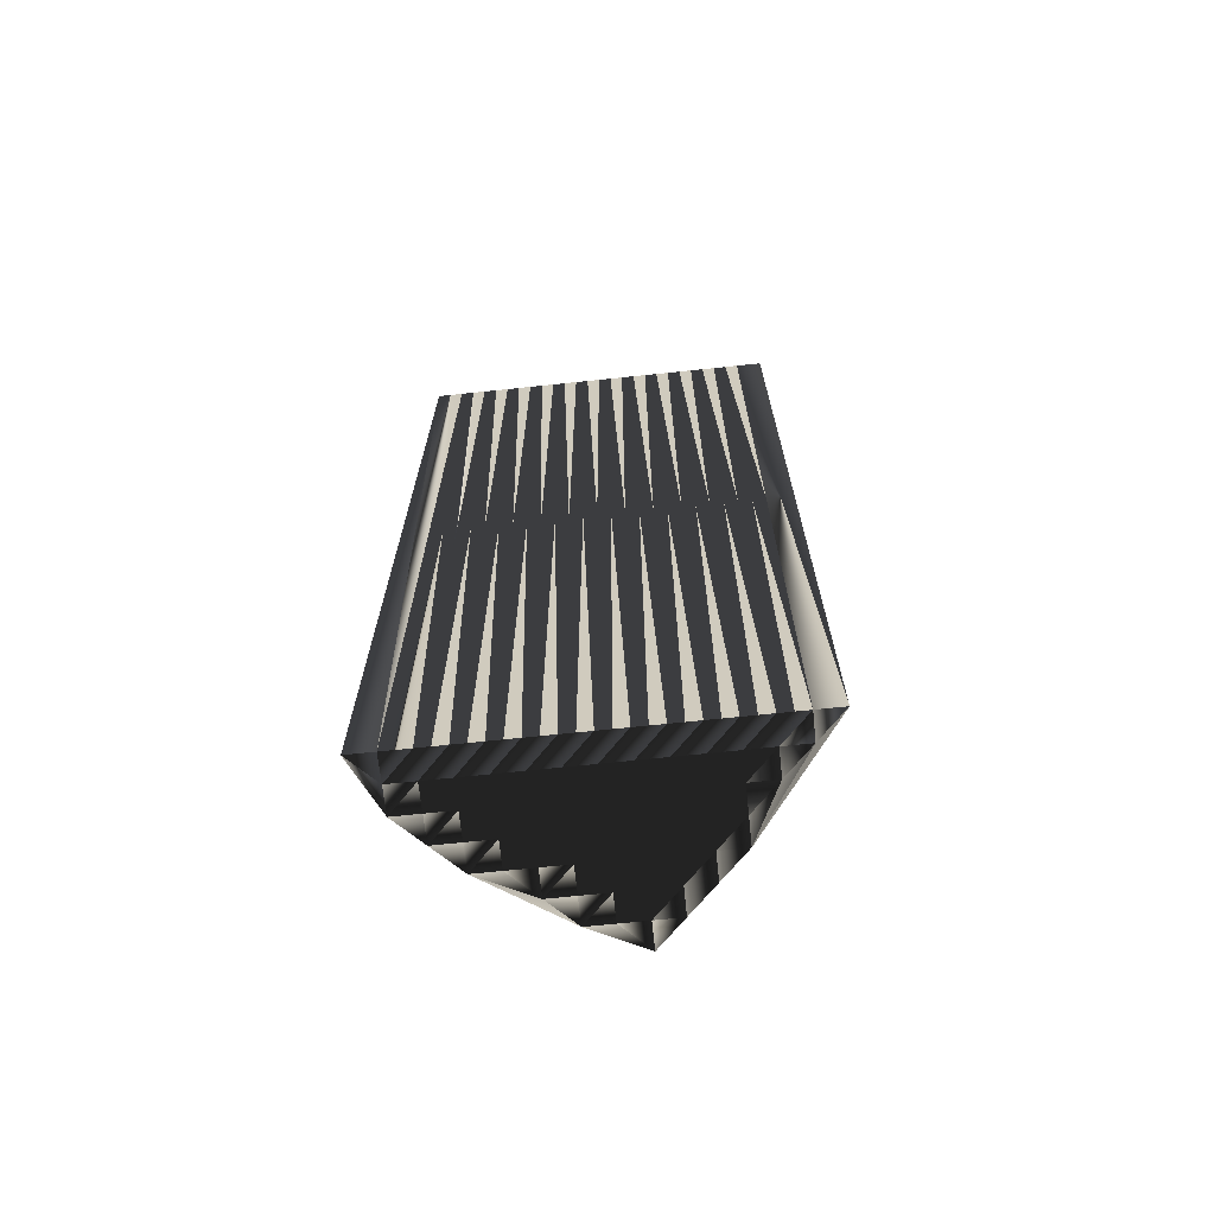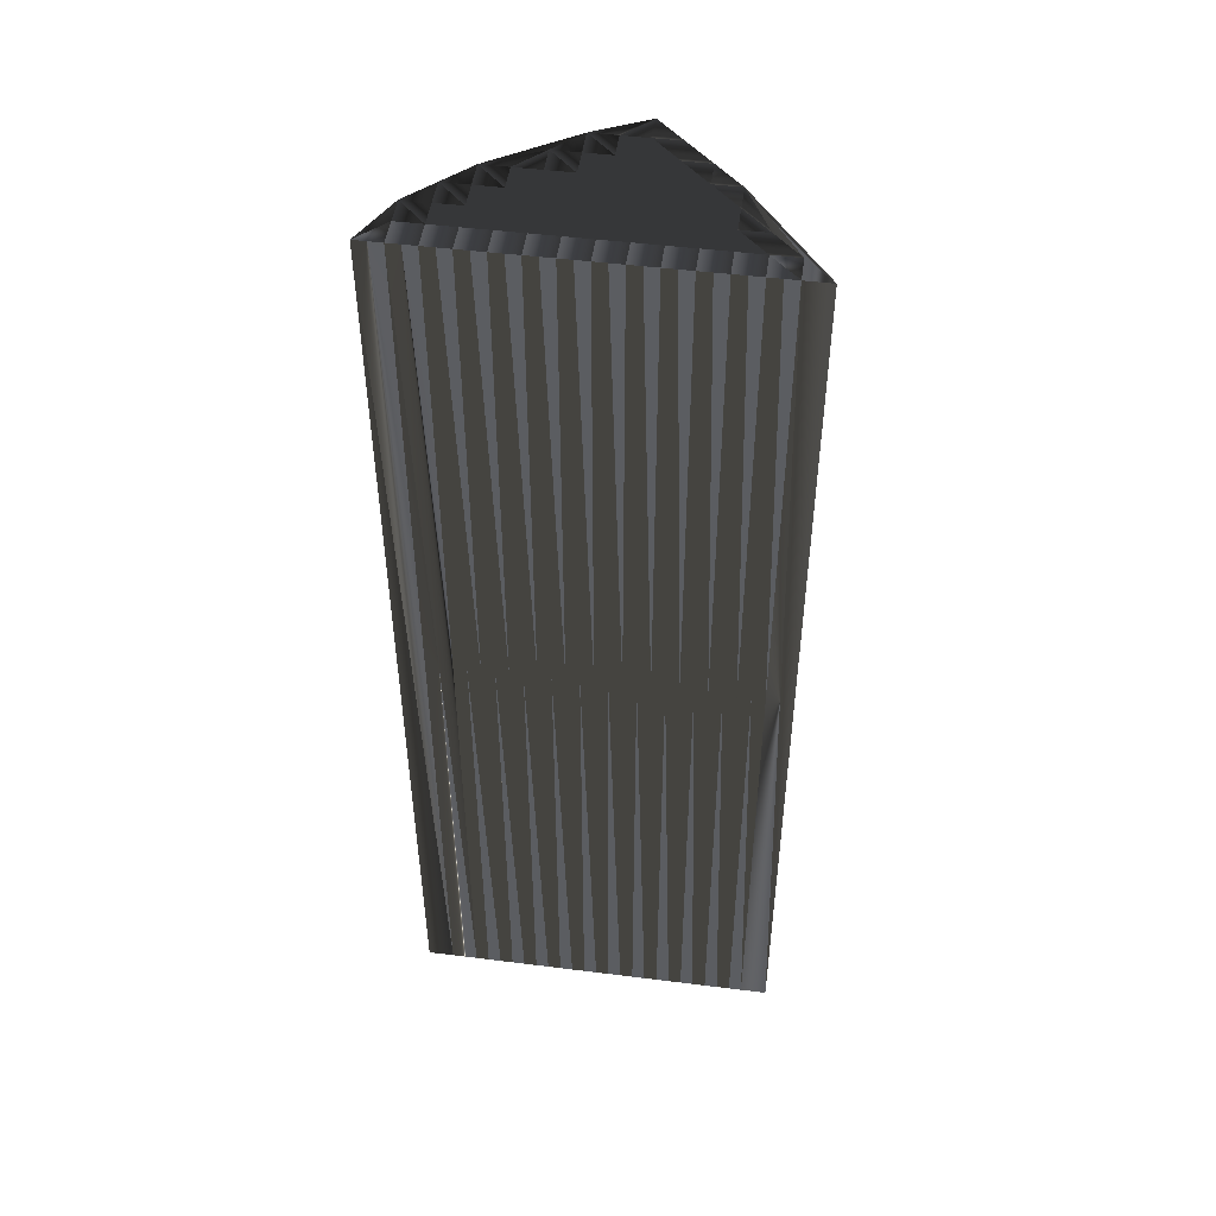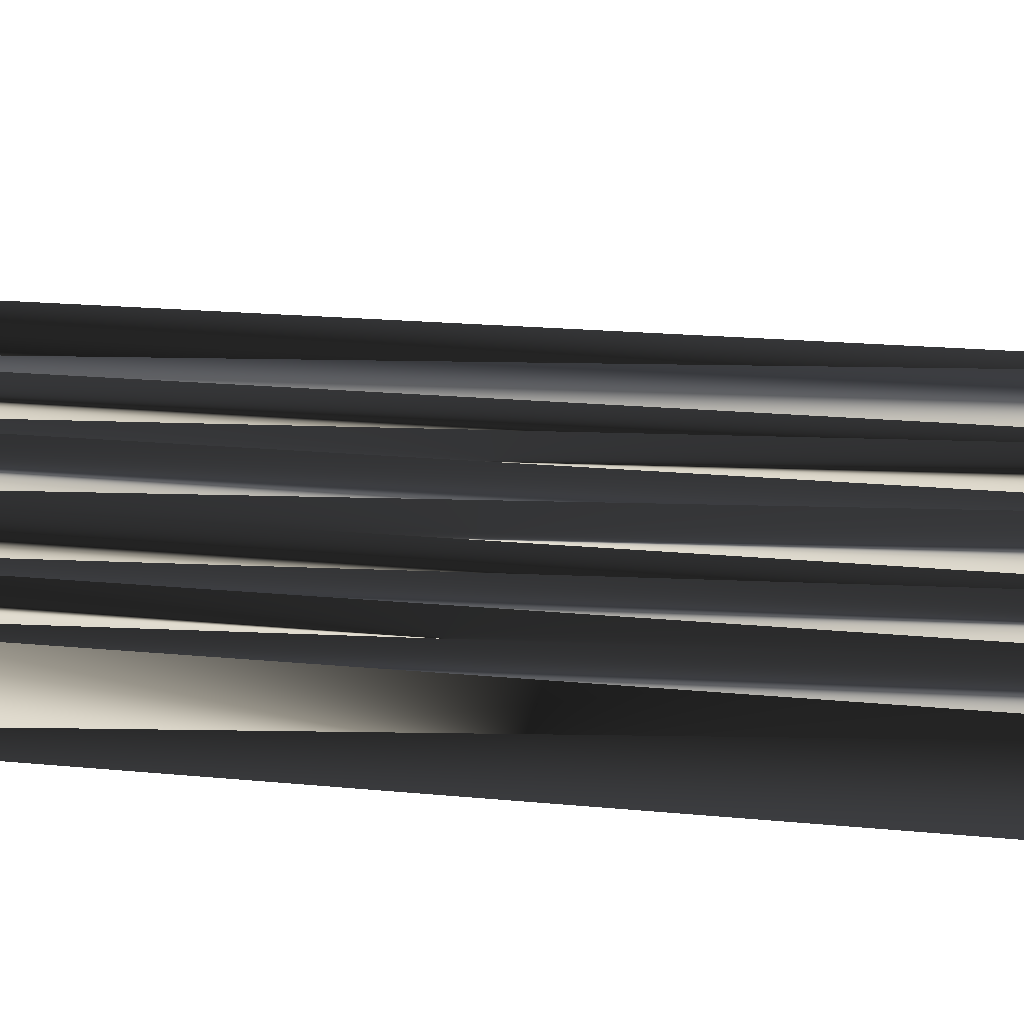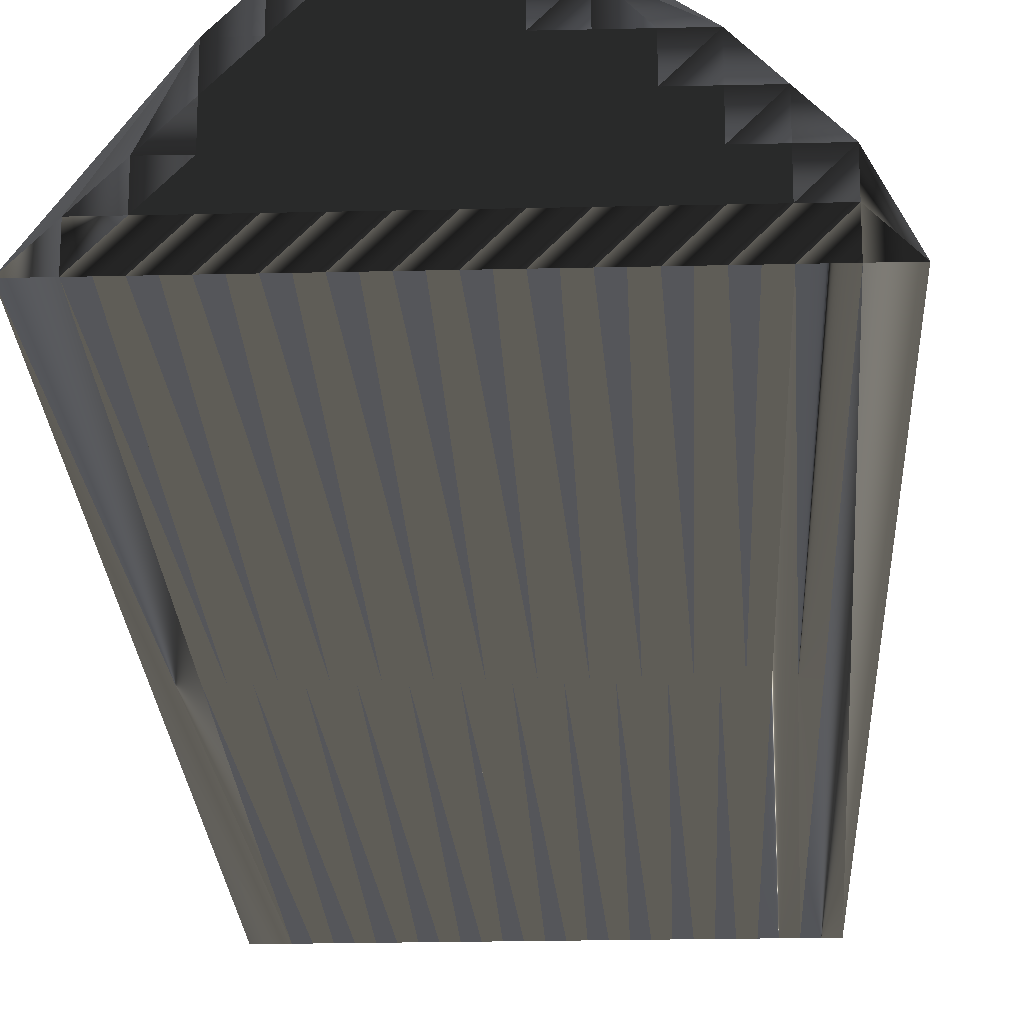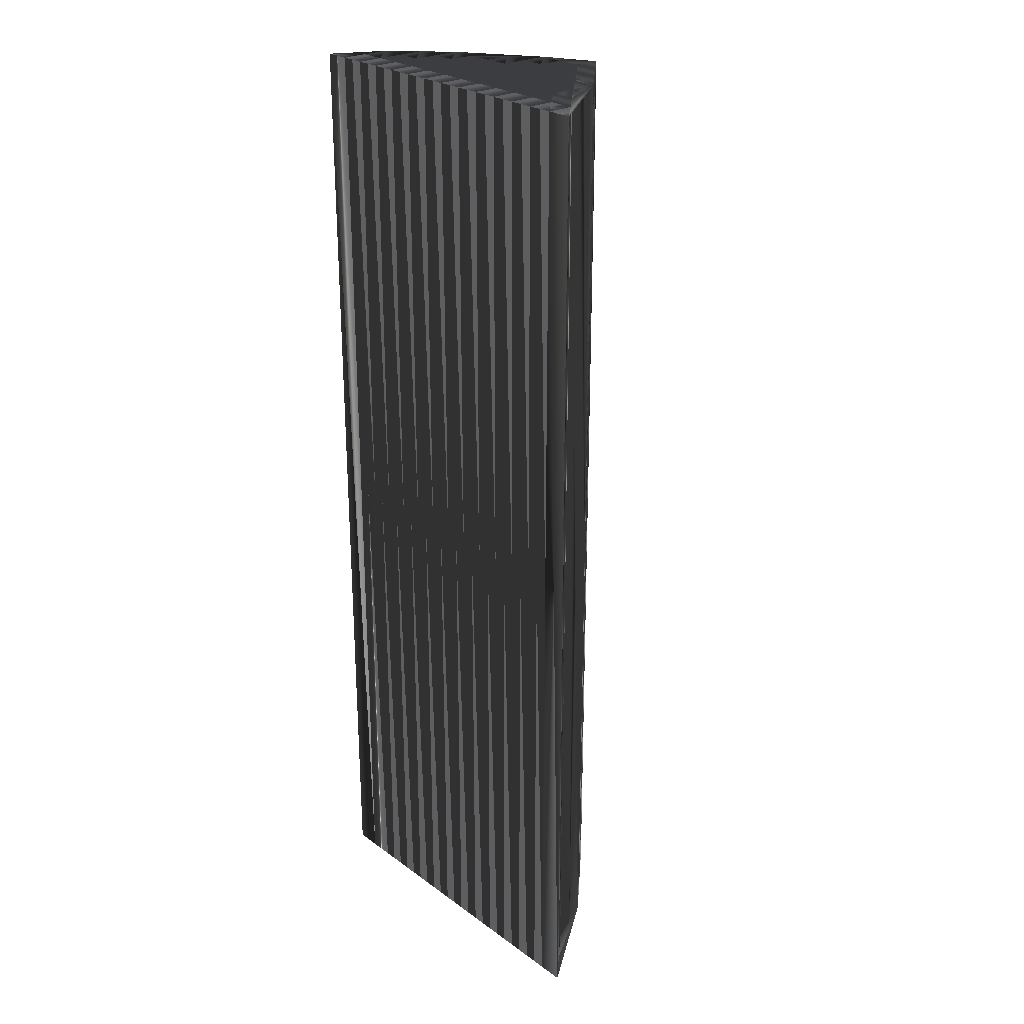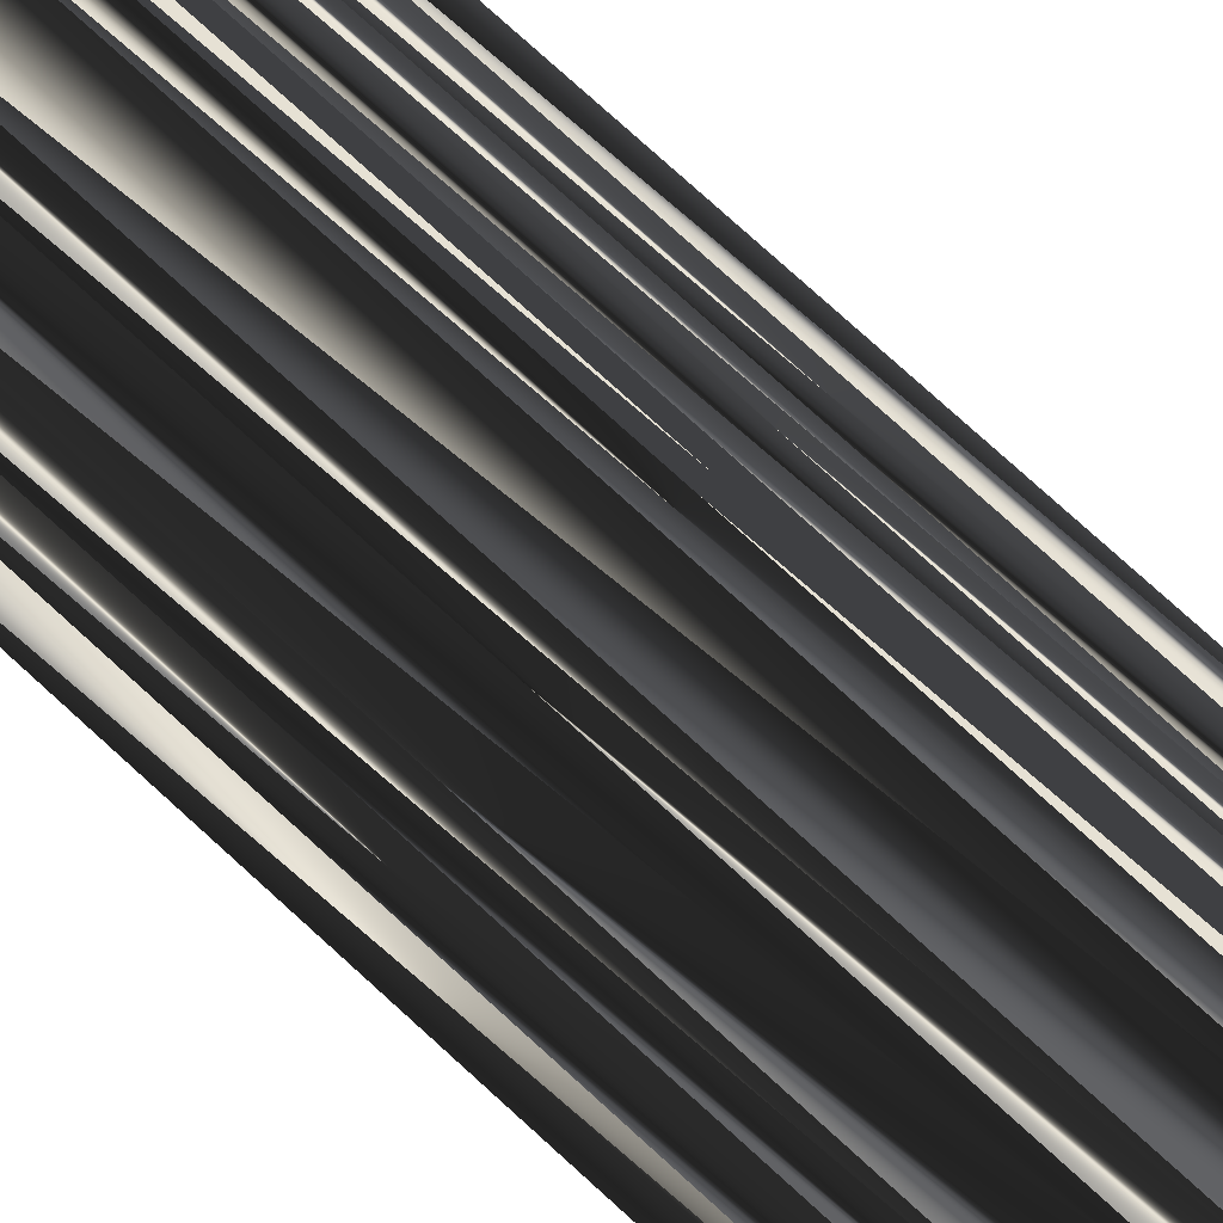
<metadata>
{"format":"obj","ext":"obj","renderer":"f3d","projection":"perspective","resolution":1024,"background":"white","views":[{"elev":-69.3,"azim":6.0,"up":"+Z"},{"elev":48.4,"azim":8.0,"up":"+Z"},{"elev":14.7,"azim":-76.6,"up":"+Y"},{"elev":-21.5,"azim":-177.6,"up":"+Y"},{"elev":25.5,"azim":48.9,"up":"+Z"},{"elev":79.9,"azim":-48.0,"up":"+Y"}]}
</metadata>
<code>
v 19.39 1.469 0
v 20.19 1.469 0
v 20.19 2.269 0
v 20.19 3.069 0
v 20.99 1.469 0
v 20.99 2.269 0
v 20.99 3.069 0
v 20.99 3.869 0
v 21.79 1.469 0
v 21.79 2.269 0
v 21.79 3.069 0
v 21.79 3.869 0
v 21.79 4.669 0
v 22.59 1.469 0
v 22.59 2.269 0
v 22.59 3.069 0
v 22.59 3.869 0
v 22.59 4.669 0
v 23.39 1.469 0
v 23.39 2.269 0
v 23.39 3.069 0
v 23.39 3.869 0
v 23.39 4.669 0
v 23.39 5.469 0
v 24.19 1.469 0
v 24.19 2.269 0
v 24.19 3.069 0
v 24.19 3.869 0
v 24.19 4.669 0
v 24.19 5.469 0
v 24.19 6.269 0
v 24.99 1.469 0
v 24.99 2.269 0
v 24.99 3.069 0
v 24.99 3.869 0
v 24.99 4.669 0
v 24.99 5.469 0
v 24.99 6.269 0
v 25.79 1.469 0
v 25.79 2.269 0
v 25.79 3.069 0
v 25.79 3.869 0
v 25.79 4.669 0
v 25.79 5.469 0
v 25.79 6.269 0
v 25.79 7.069 0
v 26.59 1.469 0
v 26.59 2.269 0
v 26.59 3.069 0
v 26.59 3.869 0
v 26.59 4.669 0
v 26.59 5.469 0
v 26.59 6.269 0
v 27.39 1.469 0
v 27.39 2.269 0
v 27.39 3.069 0
v 27.39 3.869 0
v 27.39 4.669 0
v 27.39 5.469 0
v 28.19 1.469 0
v 28.19 2.269 0
v 28.19 3.069 0
v 28.19 3.869 0
v 28.19 4.669 0
v 28.99 1.469 0
v 28.99 2.269 0
v 28.99 3.069 0
v 29.79 1.469 0
v 29.79 2.269 0
v 30.59 1.469 0
v 19.39 1.469 30
v 20.19 1.469 30
v 20.19 2.269 30
v 20.19 3.069 30
v 20.99 1.469 30
v 20.99 2.269 30
v 20.99 3.069 30
v 20.99 3.869 30
v 21.79 1.469 30
v 21.79 2.269 30
v 21.79 3.069 30
v 21.79 3.869 30
v 21.79 4.669 30
v 22.59 1.469 30
v 22.59 2.269 30
v 22.59 3.069 30
v 22.59 3.869 30
v 22.59 4.669 30
v 23.39 1.469 30
v 23.39 2.269 30
v 23.39 3.069 30
v 23.39 3.869 30
v 23.39 4.669 30
v 23.39 5.469 30
v 24.19 1.469 30
v 24.19 2.269 30
v 24.19 3.069 30
v 24.19 3.869 30
v 24.19 4.669 30
v 24.19 5.469 30
v 24.19 6.269 30
v 24.99 1.469 30
v 24.99 2.269 30
v 24.99 3.069 30
v 24.99 3.869 30
v 24.99 4.669 30
v 24.99 5.469 30
v 24.99 6.269 30
v 25.79 1.469 30
v 25.79 2.269 30
v 25.79 3.069 30
v 25.79 3.869 30
v 25.79 4.669 30
v 25.79 5.469 30
v 25.79 6.269 30
v 25.79 7.069 30
v 26.59 1.469 30
v 26.59 2.269 30
v 26.59 3.069 30
v 26.59 3.869 30
v 26.59 4.669 30
v 26.59 5.469 30
v 26.59 6.269 30
v 27.39 1.469 30
v 27.39 2.269 30
v 27.39 3.069 30
v 27.39 3.869 30
v 27.39 4.669 30
v 27.39 5.469 30
v 28.19 1.469 30
v 28.19 2.269 30
v 28.19 3.069 30
v 28.19 3.869 30
v 28.19 4.669 30
v 28.99 1.469 30
v 28.99 2.269 30
v 28.99 3.069 30
v 29.79 1.469 30
v 29.79 2.269 30
v 30.59 1.469 30
f 28 35 29
f 27 22 21
f 21 17 16
f 41 34 40
f 2 3 1
f 10 11 7
f 10 9 14
f 32 26 25
f 17 22 18
f 5 3 2
f 27 28 22
f 26 21 20
f 37 44 38
f 12 13 8
f 36 35 42
f 45 53 46
f 35 41 42
f 40 39 47
f 55 48 54
f 34 27 33
f 56 62 57
f 33 26 32
f 39 33 32
f 43 50 51
f 67 62 66
f 48 40 47
f 3 4 1
f 6 7 4
f 9 6 5
f 10 6 9
f 25 20 19
f 19 20 15
f 48 47 54
f 10 14 15
f 15 14 19
f 25 26 20
f 20 21 16
f 33 27 26
f 26 27 21
f 3 6 4
f 10 7 6
f 6 3 5
f 10 15 11
f 7 11 8
f 15 16 11
f 11 16 12
f 8 11 12
f 12 17 13
f 15 20 16
f 17 21 22
f 18 13 17
f 17 12 16
f 4 7 8
f 45 46 38
f 24 31 13
f 24 29 30
f 23 29 24
f 13 18 24
f 24 18 23
f 31 30 37
f 36 42 43
f 37 38 31
f 27 34 28
f 22 23 18
f 35 36 29
f 28 23 22
f 23 28 29
f 30 36 37
f 31 24 30
f 30 29 36
f 51 52 44
f 41 35 34
f 51 44 43
f 43 37 36
f 59 53 52
f 50 43 42
f 52 45 44
f 44 37 43
f 45 38 44
f 46 31 38
f 51 58 52
f 52 53 45
f 51 57 58
f 58 59 52
f 59 58 64
f 64 69 70
f 41 48 49
f 50 57 51
f 62 67 63
f 56 57 50
f 57 62 63
f 57 63 58
f 67 64 63
f 63 64 58
f 61 56 55
f 42 49 50
f 56 61 62
f 62 61 66
f 64 67 69
f 69 67 66
f 35 28 34
f 34 33 40
f 40 48 41
f 41 49 42
f 40 33 39
f 49 55 56
f 48 55 49
f 49 56 50
f 55 54 60
f 55 60 61
f 60 65 61
f 65 66 61
f 68 66 65
f 69 66 68
f 69 68 70
f 105 98 99
f 92 97 91
f 87 91 86
f 104 111 110
f 73 72 71
f 81 80 77
f 79 80 84
f 96 102 95
f 92 87 88
f 73 75 72
f 98 97 92
f 91 96 90
f 114 107 108
f 83 82 78
f 105 106 112
f 123 115 116
f 111 105 112
f 109 110 117
f 118 125 124
f 97 104 103
f 132 126 127
f 96 103 102
f 103 109 102
f 120 113 121
f 132 137 136
f 110 118 117
f 74 73 71
f 77 76 74
f 76 79 75
f 76 80 79
f 90 95 89
f 90 89 85
f 117 118 124
f 84 80 85
f 84 85 89
f 96 95 90
f 91 90 86
f 97 103 96
f 97 96 91
f 76 73 74
f 77 80 76
f 73 76 75
f 85 80 81
f 81 77 78
f 86 85 81
f 86 81 82
f 81 78 82
f 87 82 83
f 90 85 86
f 91 87 92
f 83 88 87
f 82 87 86
f 77 74 78
f 116 115 108
f 101 94 83
f 99 94 100
f 99 93 94
f 88 83 94
f 88 94 93
f 100 101 107
f 112 106 113
f 108 107 101
f 104 97 98
f 93 92 88
f 106 105 99
f 93 98 92
f 98 93 99
f 106 100 107
f 94 101 100
f 99 100 106
f 122 121 114
f 105 111 104
f 114 121 113
f 107 113 106
f 123 129 122
f 113 120 112
f 115 122 114
f 107 114 113
f 108 115 114
f 101 116 108
f 128 121 122
f 123 122 115
f 127 121 128
f 129 128 122
f 128 129 134
f 139 134 140
f 118 111 119
f 127 120 121
f 137 132 133
f 127 126 120
f 132 127 133
f 133 127 128
f 134 137 133
f 134 133 128
f 126 131 125
f 119 112 120
f 131 126 132
f 131 132 136
f 137 134 139
f 137 139 136
f 98 105 104
f 103 104 110
f 118 110 111
f 119 111 112
f 103 110 109
f 125 119 126
f 125 118 119
f 126 119 120
f 124 125 130
f 130 125 131
f 135 130 131
f 136 135 131
f 136 138 135
f 136 139 138
f 138 139 140
f 1 71 2
f 2 72 71
f 2 72 5
f 5 75 72
f 5 75 9
f 9 79 75
f 9 79 14
f 14 84 79
f 14 84 19
f 19 89 84
f 19 89 25
f 25 95 89
f 25 95 32
f 32 102 95
f 32 102 39
f 39 109 102
f 39 109 47
f 47 117 109
f 47 117 54
f 54 124 117
f 54 124 60
f 60 130 124
f 60 130 65
f 65 135 130
f 65 135 68
f 68 138 135
f 68 138 70
f 70 140 138
f 70 140 69
f 69 139 140
f 69 139 67
f 67 137 139
f 67 137 64
f 64 134 137
f 64 134 59
f 59 129 134
f 59 129 53
f 53 123 129
f 53 123 46
f 46 116 123
f 46 116 31
f 31 101 116
f 31 101 24
f 24 94 101
f 24 94 13
f 13 83 94
f 13 83 8
f 8 78 83
f 8 78 4
f 4 74 78
f 4 74 1
f 1 71 74

</code>
